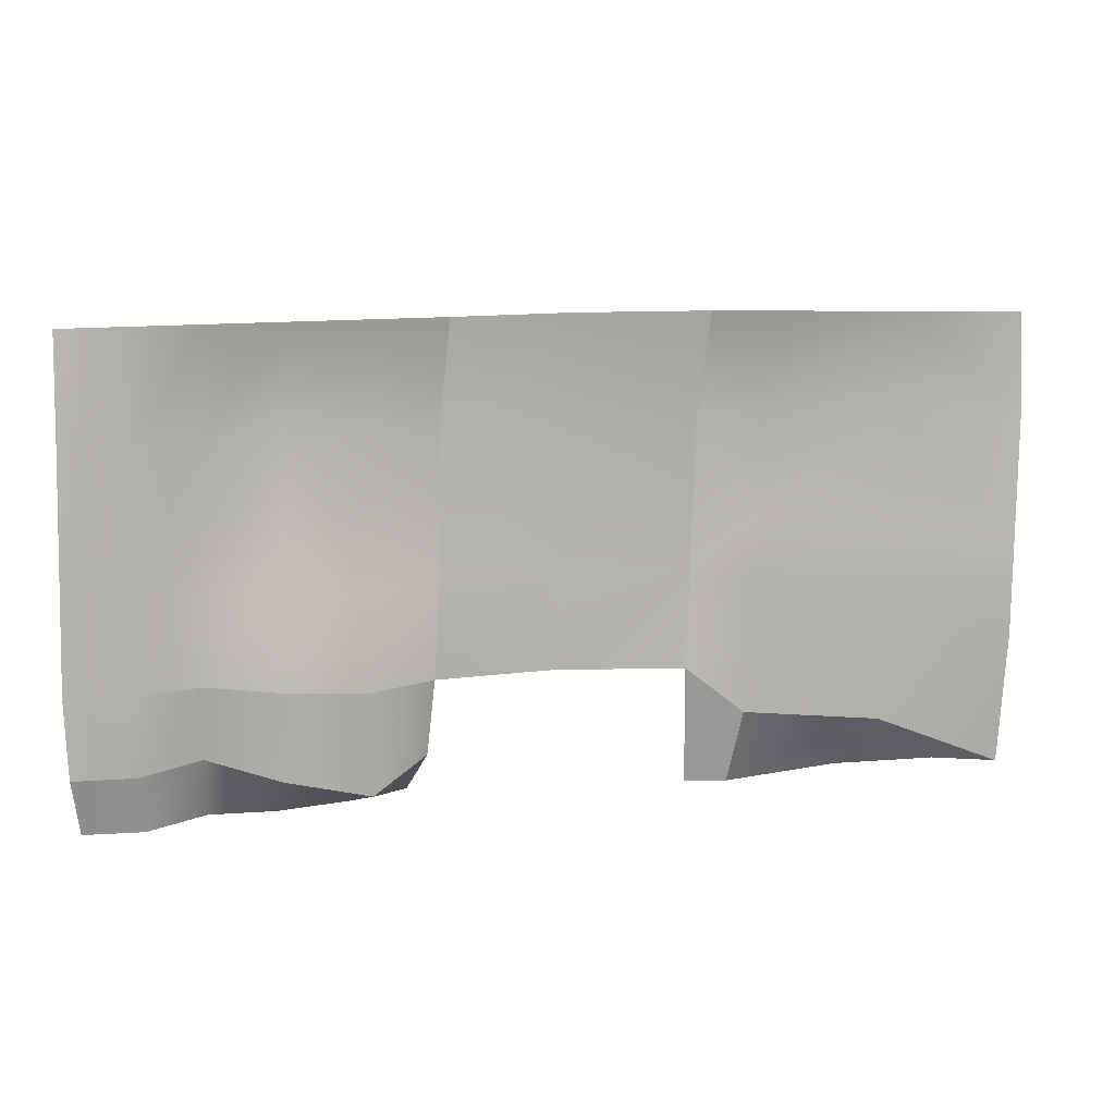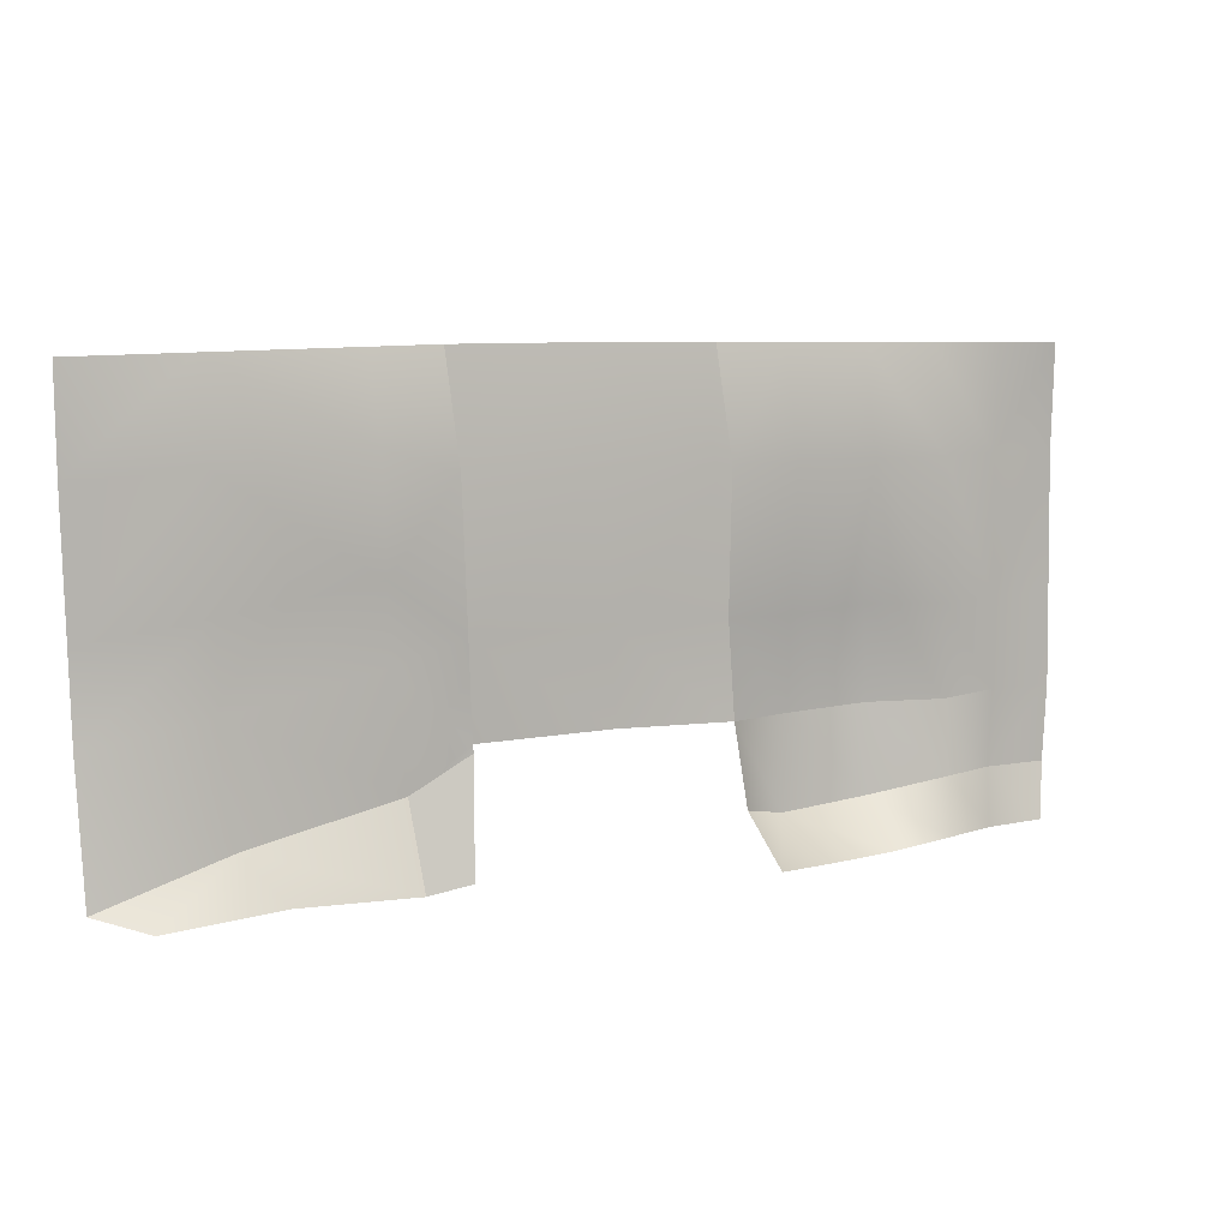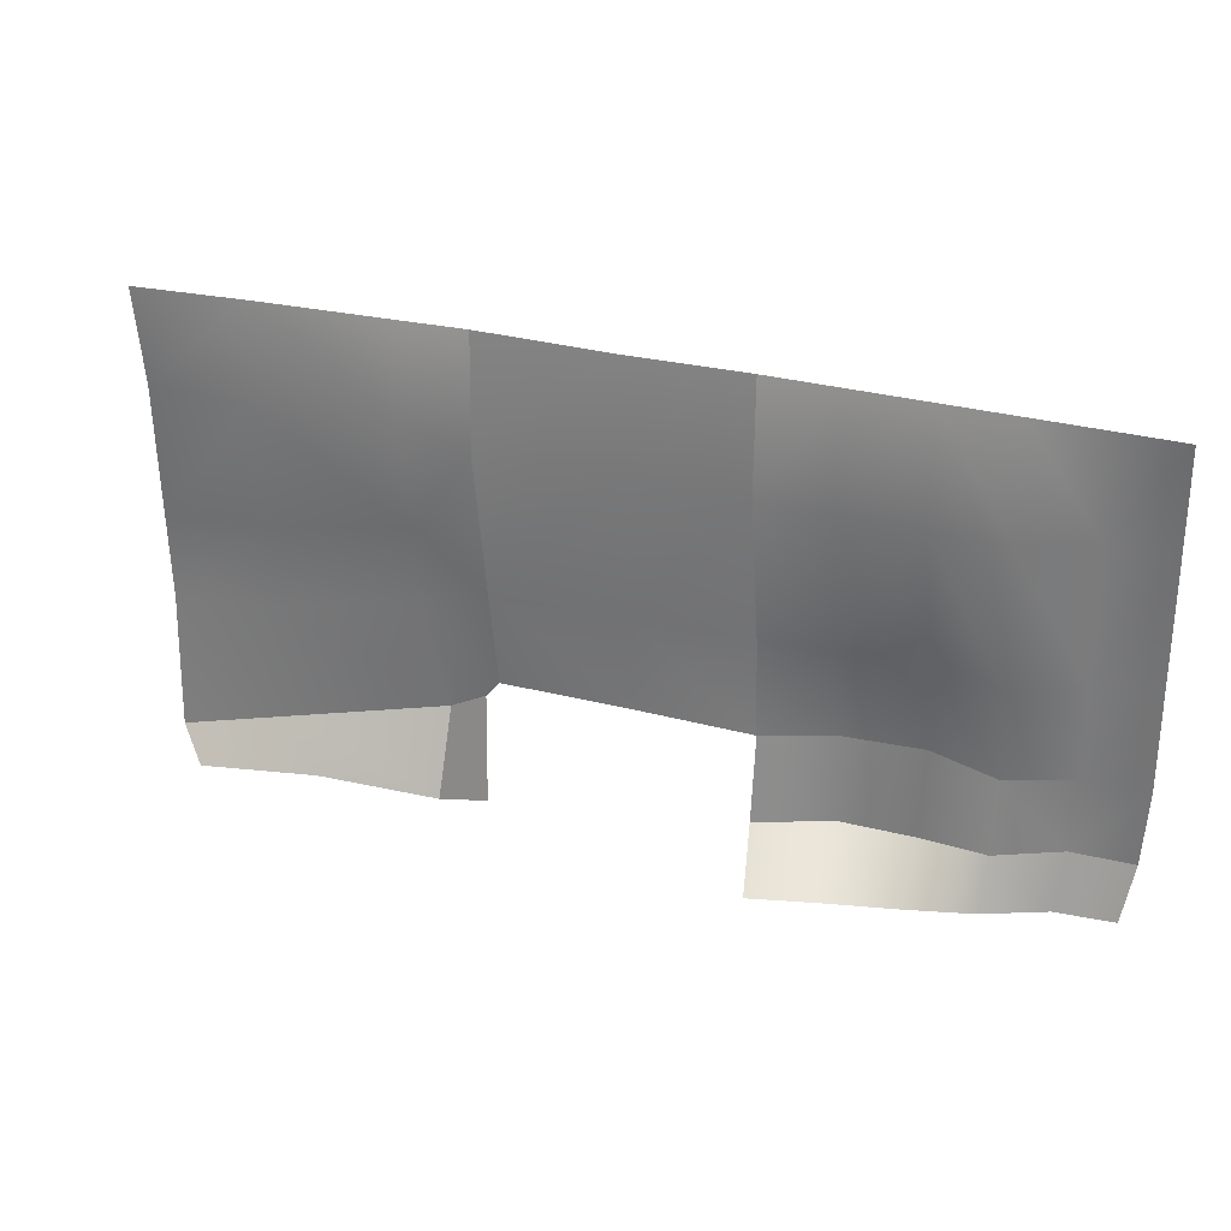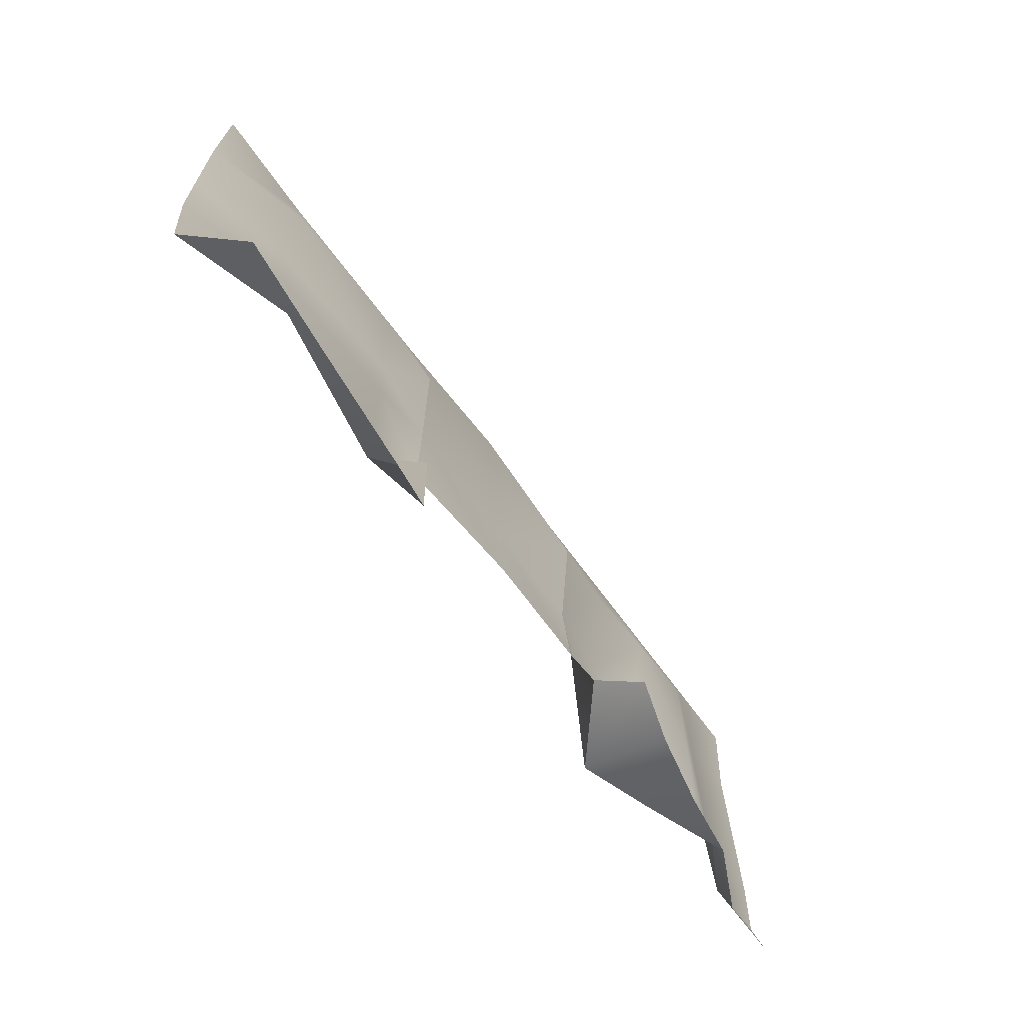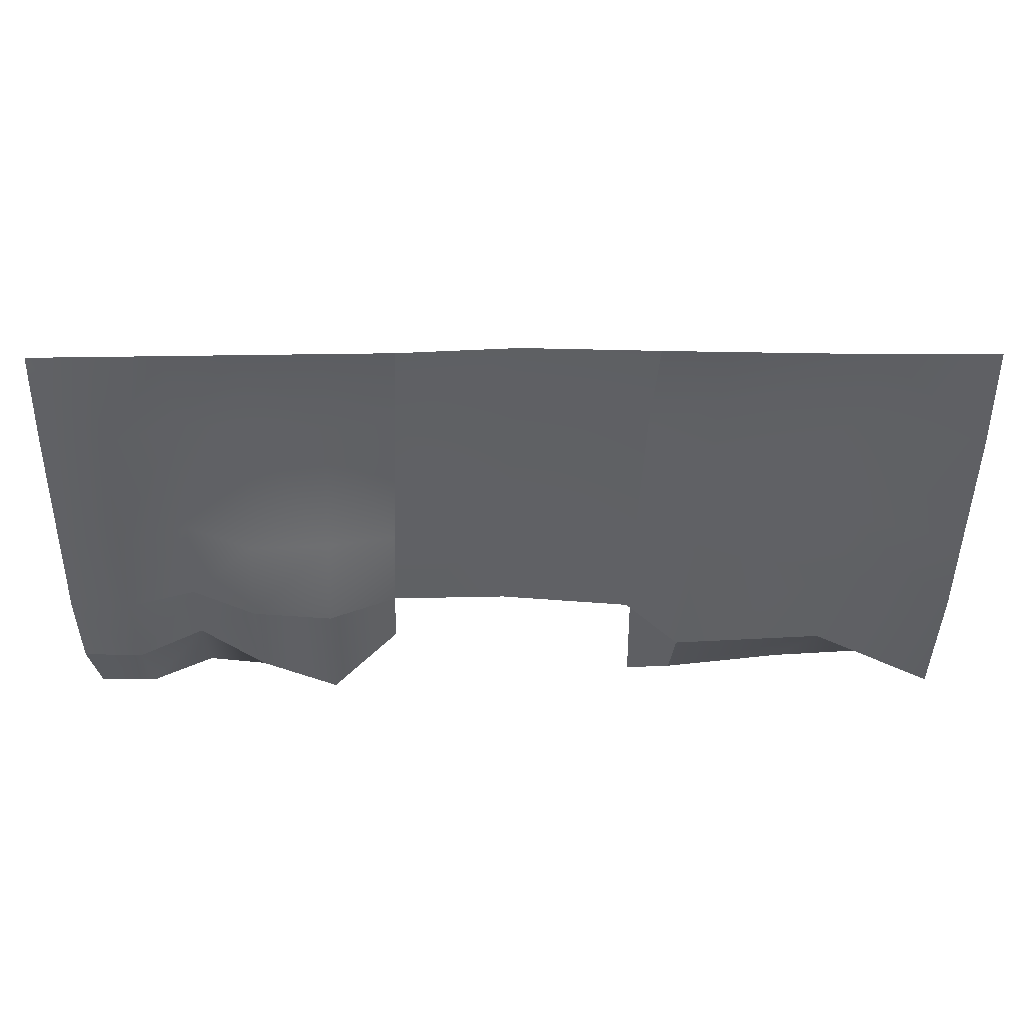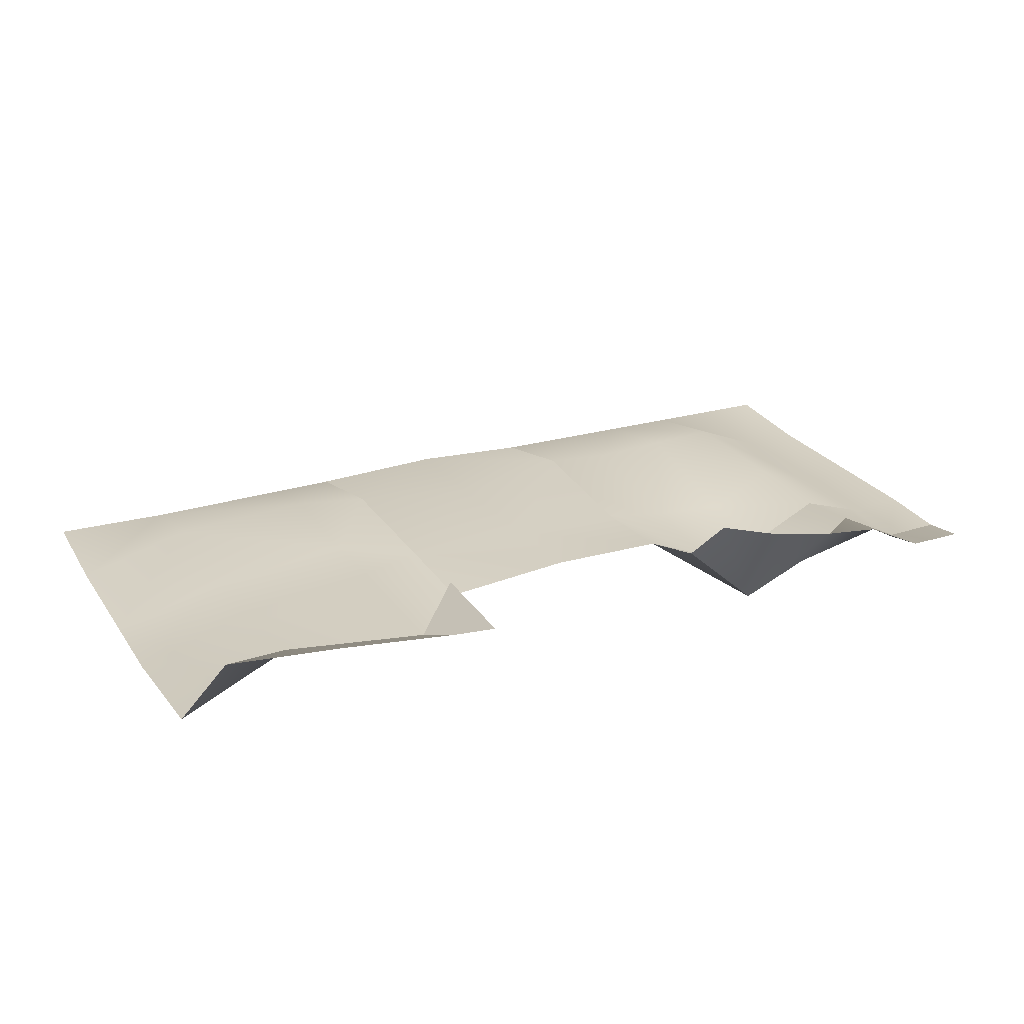
<metadata>
{"format":"obj","ext":"obj","renderer":"f3d","projection":"perspective","resolution":1024,"background":"white","views":[{"elev":9.3,"azim":164.1,"up":"+Y"},{"elev":9.0,"azim":-22.7,"up":"+Y"},{"elev":30.4,"azim":19.8,"up":"+Y"},{"elev":-67.7,"azim":-53.4,"up":"+Y"},{"elev":42.1,"azim":-179.8,"up":"+Y"},{"elev":25.9,"azim":-25.6,"up":"+Z"}]}
</metadata>
<code>
g Kitchen_GEO_GRP1_Window_Wall
v 10.16 0.6096 -8.853
v 10.55 0.9225 -8.61
v 10.54 0.03439 -8.593
v 10.18 -0.000613 -8.541
v 10.43 3.609 -8.793
v 10.48 2.783 -8.632
v 9.954 2.954 -8.644
v 9.921 3.601 -8.794
v 8.808 3.585 -8.795
v 8.825 2.867 -8.646
v 9.995 2.095 -8.712
v 8.861 1.914 -8.718
v 10.55 1.682 -8.699
v 7.936 2.796 -8.85
v 7.918 3.573 -8.769
v 7.956 1.77 -8.85
v 7.97 1.088 -8.85
v 8.877 1.279 -8.68
v 8.94 0.4147 -8.581
v 10.16 0.6096 -8.853
v 10.02 1.523 -8.7
v 10.59 0.9511 -8.753
v 10.55 0.9225 -8.61
v 7.998 0.05317 -8.742
v 8.94 0.4147 -8.581
v 10.16 0.6096 -8.853
v 10.18 -0.000613 -8.541
v 9.245 0.04515 -8.452
v 8.347 0.000669 -8.339
v 7.998 0.05317 -8.742
v 11.47 3.607 -8.758
v 12.38 3.59 -8.802
v 12.43 2.772 -8.626
v 11.52 2.767 -8.761
v 11.57 1.697 -8.719
v 12.46 1.69 -8.737
v 10.48 2.783 -8.632
v 10.43 3.609 -8.793
v 10.55 1.682 -8.699
v 11.6 0.9863 -8.694
v 10.59 0.9511 -8.753
v 12.5 0.9654 -8.699
v 15.11 3.548 -8.812
v 15.12 2.757 -8.852
v 14.64 2.757 -8.851
v 14.64 3.555 -8.81
v 14.66 1.712 -8.851
v 15.13 1.713 -8.844
v 14.67 1.011 -8.846
v 15.14 1.02 -8.839
v 14.09 3.564 -8.808
v 14.11 2.767 -8.635
v 13.53 3.572 -8.806
v 13.56 2.763 -8.648
v 14.14 1.71 -8.649
v 13.61 1.704 -8.886
v 14.16 1.008 -8.671
v 13.64 0.981 -8.897
v 12.95 2.759 -8.665
v 12.92 3.582 -8.804
v 12.43 2.772 -8.626
v 12.38 3.59 -8.802
v 12.46 1.69 -8.737
v 12.99 1.67 -8.818
v 13.02 0.9462 -8.916
v 12.5 0.9654 -8.699
v 15.11 0.4355 -8.836
v 14.64 0.4281 -8.842
v 14.16 1.008 -8.671
v 14.16 0.4574 -8.577
v 13.64 0.981 -8.897
v 13.62 0.3128 -8.815
v 13.02 0.9462 -8.916
v 13.01 0.204 -8.968
v 12.5 0.9654 -8.699
v 12.52 0.3658 -8.522
v 14.64 0.4281 -8.842
v 15.11 0.4355 -8.836
v 15.04 0.01694 -8.726
v 14.59 0.000712 -8.718
v 14.16 0.4574 -8.577
v 14.13 0.0263 -8.489
v 13.62 0.3128 -8.815
v 13.63 -0.008527 -8.409
v 13.01 0.204 -8.968
v 13.07 -0.008894 -8.287
v 12.6 0.01372 -8.139
v 12.52 0.3658 -8.522
f 1 3 2
f 1 4 3
f 5 7 6
f 5 8 7
f 9 7 8
f 9 10 7
f 10 11 7
f 6 7 11
f 10 12 11
f 6 11 13
f 14 10 9
f 14 9 15
f 16 10 14
f 16 12 10
f 17 12 16
f 17 18 12
f 11 12 18
f 19 18 17
f 20 18 19
f 20 21 18
f 11 18 21
f 13 11 21
f 22 21 20
f 13 21 22
f 22 20 23
f 19 17 24
f 25 27 26
f 25 28 27
f 29 28 25
f 29 25 30
f 31 33 32
f 31 34 33
f 35 33 34
f 35 36 33
f 37 34 31
f 37 31 38
f 39 34 37
f 39 35 34
f 40 35 39
f 40 39 41
f 42 35 40
f 42 36 35
f 43 45 44
f 43 46 45
f 44 45 47
f 44 47 48
f 48 47 49
f 48 49 50
f 45 46 51
f 45 51 52
f 47 45 52
f 53 52 51
f 53 54 52
f 54 55 52
f 47 52 55
f 49 47 55
f 54 56 55
f 57 55 56
f 49 55 57
f 57 56 58
f 59 54 53
f 59 53 60
f 61 59 60
f 61 60 62
f 63 59 61
f 63 64 59
f 64 54 59
f 64 56 54
f 58 56 64
f 65 64 63
f 58 64 65
f 65 63 66
f 50 68 67
f 50 49 68
f 68 49 69
f 68 69 70
f 70 69 71
f 70 71 72
f 72 71 73
f 72 73 74
f 74 73 75
f 74 75 76
f 77 79 78
f 77 80 79
f 81 80 77
f 81 82 80
f 83 82 81
f 83 84 82
f 85 84 83
f 85 86 84
f 87 86 85
f 87 85 88

</code>
